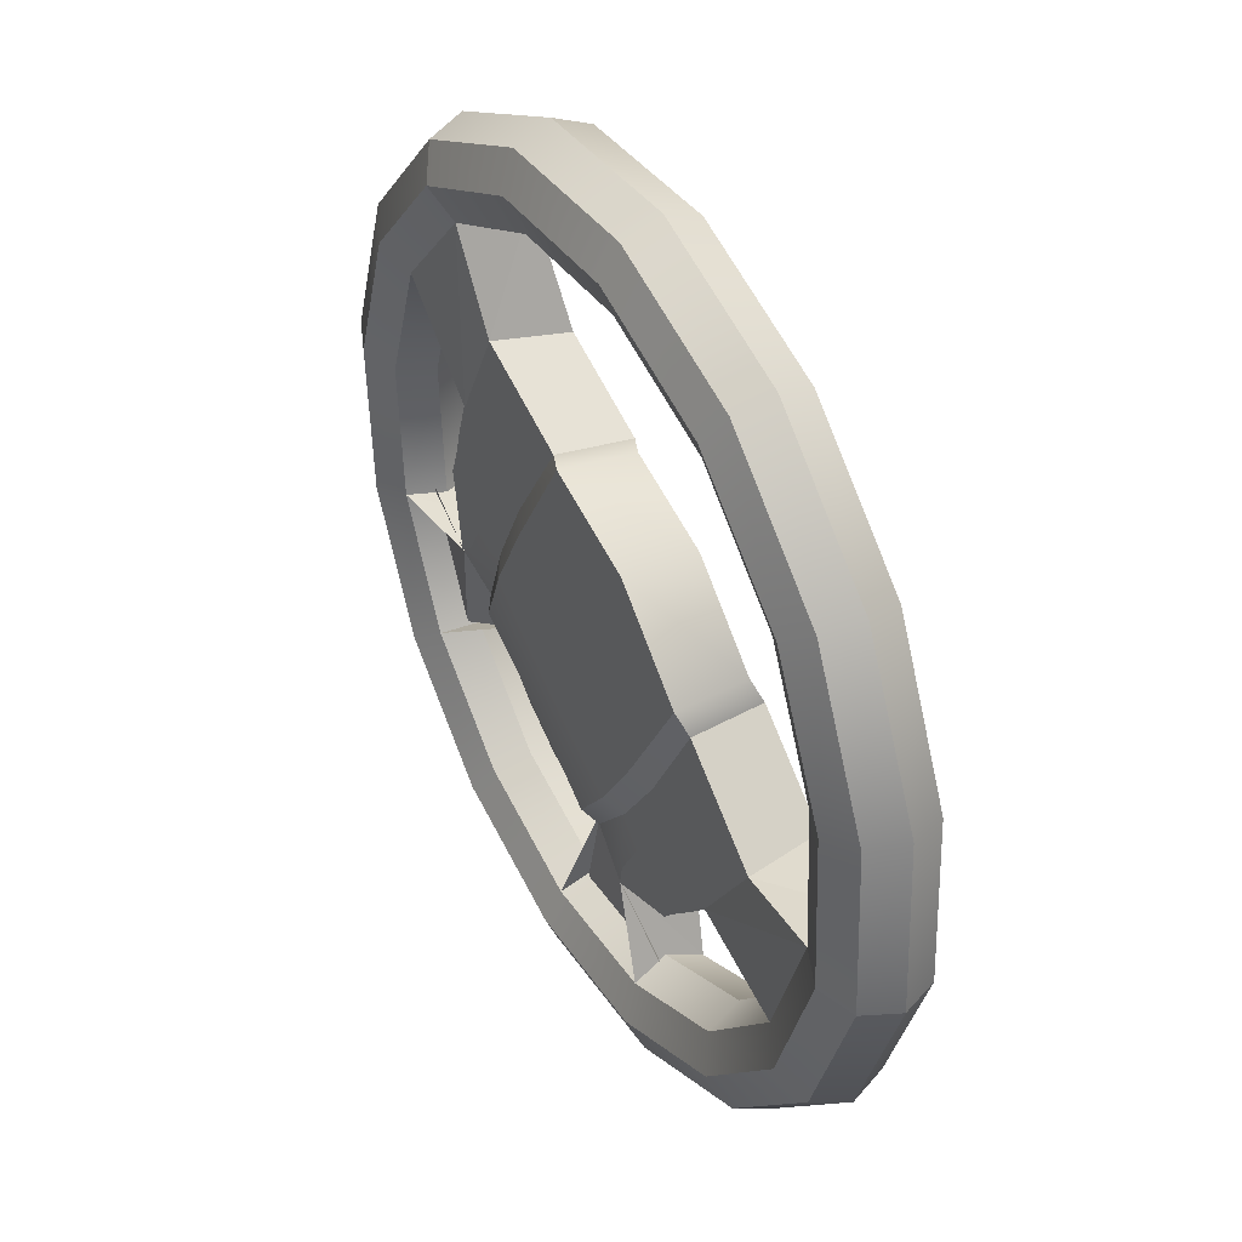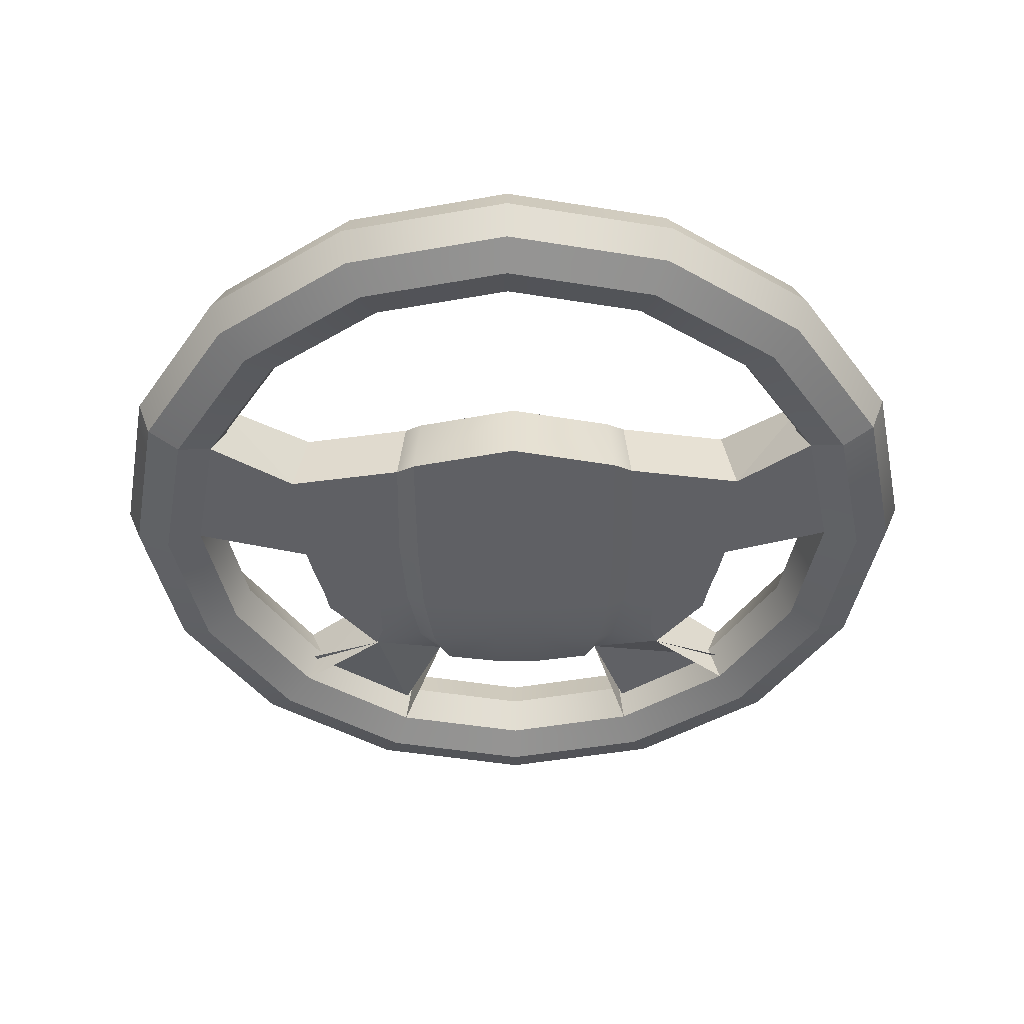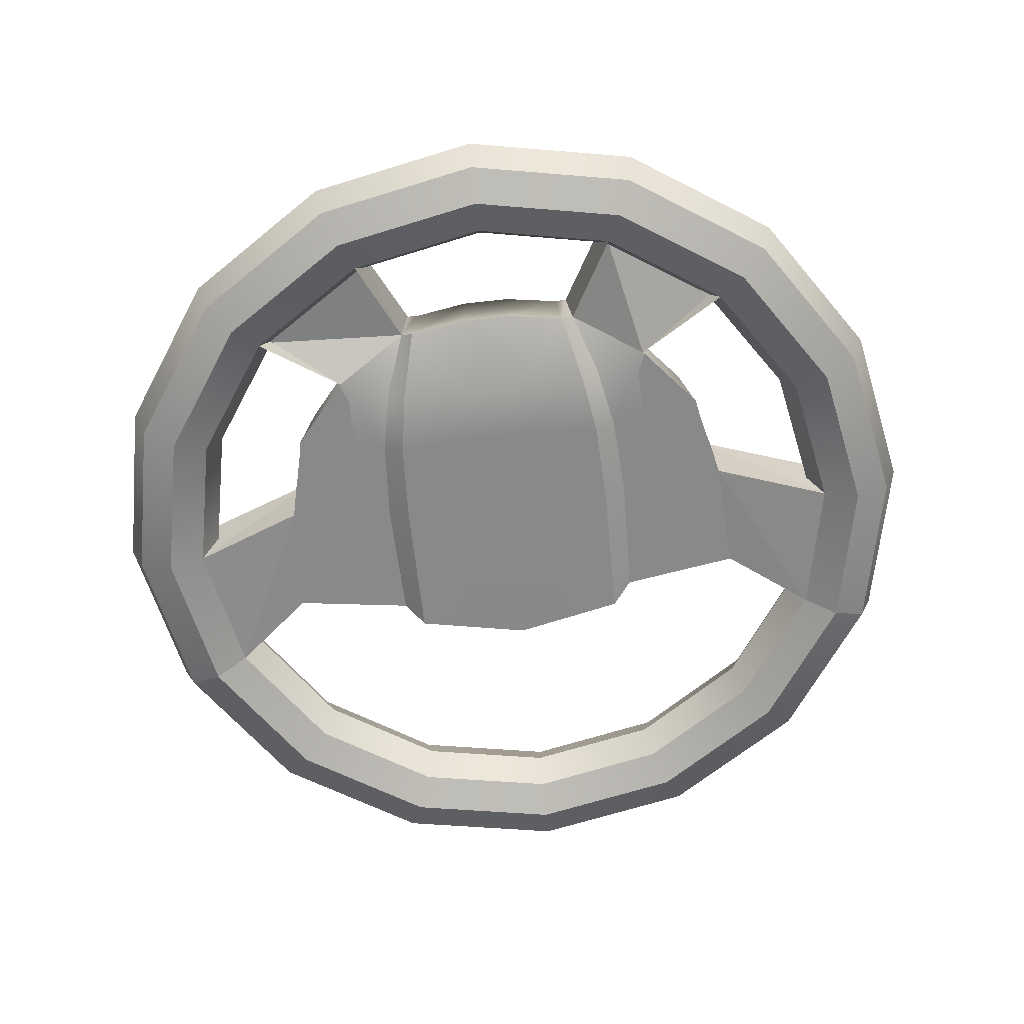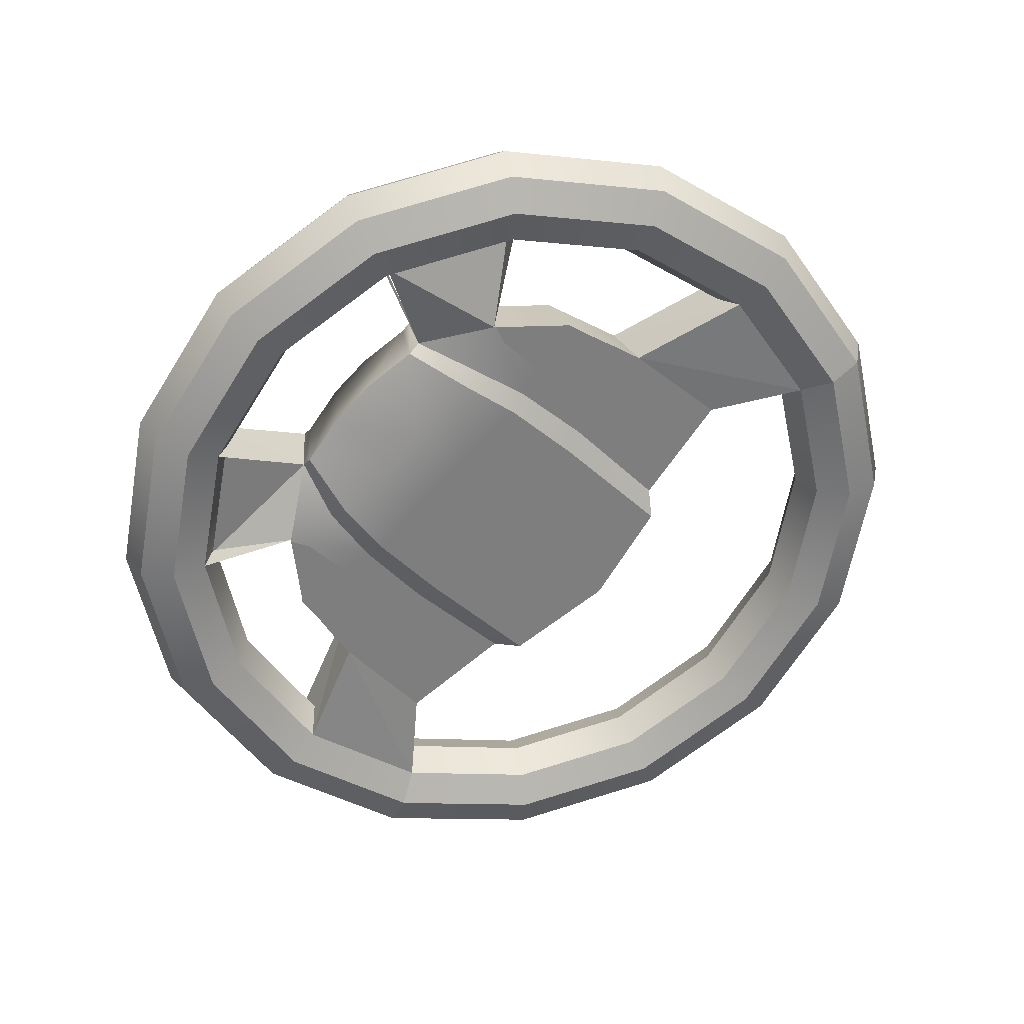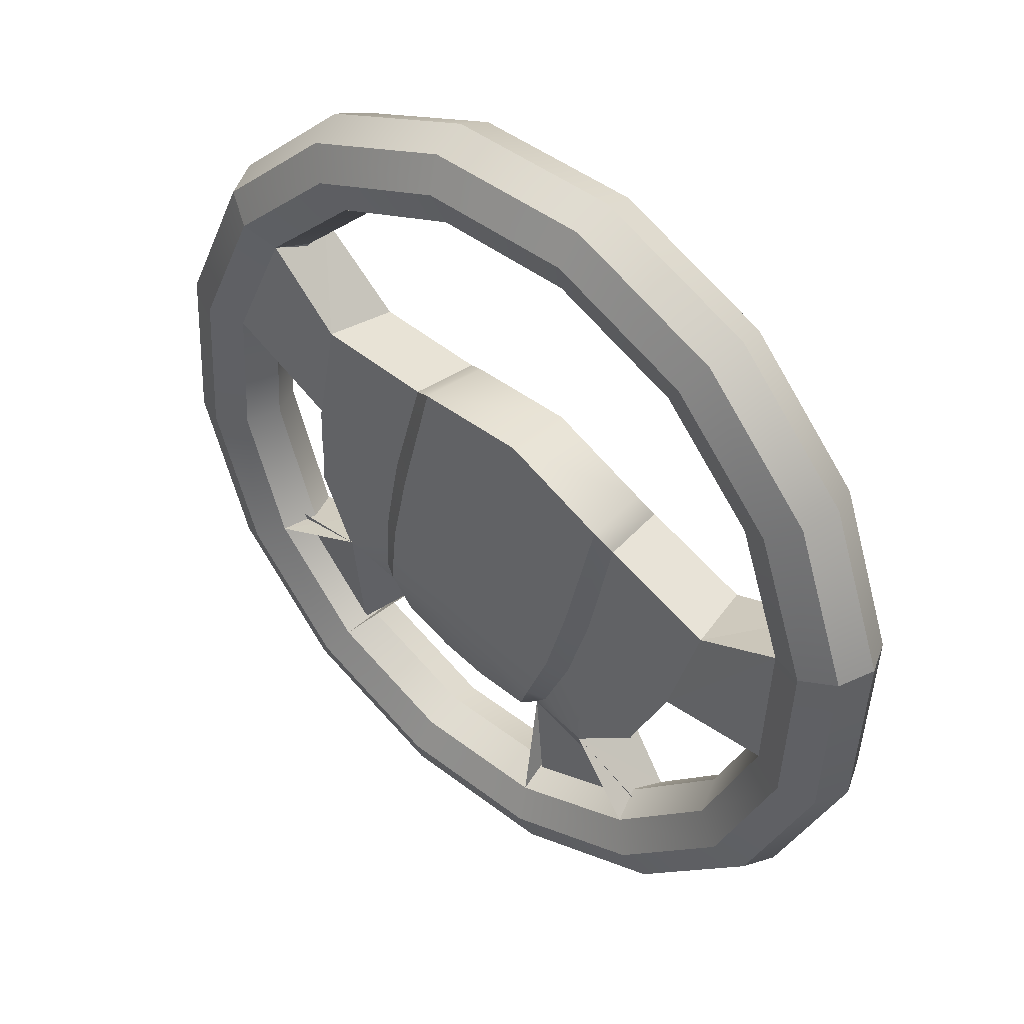
<metadata>
{"format":"obj","ext":"obj","renderer":"f3d","projection":"perspective","resolution":1024,"background":"white","views":[{"elev":74.9,"azim":-115.0,"up":"+Y"},{"elev":-28.7,"azim":-179.3,"up":"+Z"},{"elev":-78.8,"azim":6.1,"up":"+Z"},{"elev":-70.1,"azim":47.1,"up":"+Z"},{"elev":63.3,"azim":-137.0,"up":"+Y"}]}
</metadata>
<code>
v  1.433 0.2541 1.612
v  1.535 0.2542 1.612
v  1.523 0.2104 1.599
v  1.433 0.2101 1.599
v  1.434 0.1626 1.586
v  1.516 0.175 1.589
v  1.505 0.163 1.586
v  1.434 0.12 1.573
v  1.444 0.0931 1.566
v  1.219 0.9061 1.791
v  1.219 0.912 1.843
v  1.449 0.868 1.83
v  1.442 0.8636 1.779
v  1.219 0.8655 1.759
v  1.423 0.8265 1.748
v  1.219 0.8138 1.765
v  1.405 0.7783 1.754
v  1.219 0.7814 1.805
v  1.397 0.7474 1.796
v  1.219 0.7873 1.857
v  1.405 0.7518 1.847
v  1.219 0.8279 1.889
v  1.423 0.7889 1.878
v  1.219 0.8796 1.883
v  1.442 0.8371 1.871
v  1.644 0.7428 1.794
v  1.63 0.7425 1.744
v  1.596 0.7154 1.716
v  1.562 0.6772 1.725
v  1.548 0.6504 1.768
v  1.562 0.6507 1.818
v  1.596 0.6778 1.846
v  1.63 0.716 1.836
v  1.775 0.5553 1.74
v  1.756 0.5613 1.692
v  1.712 0.5491 1.668
v  1.667 0.5259 1.682
v  1.649 0.5054 1.726
v  1.667 0.4994 1.774
v  1.712 0.5116 1.798
v  1.756 0.5347 1.784
v  0.6822 0.5613 1.692
v  0.6638 0.5553 1.74
v  0.7942 0.7428 1.794
v  0.8082 0.7425 1.744
v  0.7266 0.5491 1.668
v  0.8422 0.7154 1.716
v  0.771 0.5259 1.682
v  0.8762 0.6772 1.725
v  0.7894 0.5054 1.726
v  0.8902 0.6504 1.768
v  0.771 0.4994 1.774
v  0.8762 0.6507 1.818
v  0.7266 0.5116 1.798
v  0.8422 0.6778 1.846
v  0.6822 0.5347 1.784
v  0.8082 0.716 1.836
v  0.9892 0.868 1.83
v  0.9968 0.8636 1.779
v  1.015 0.8265 1.748
v  1.034 0.7783 1.754
v  1.041 0.7474 1.796
v  1.034 0.7518 1.847
v  1.015 0.7889 1.878
v  0.9968 0.8371 1.871
v  1.306 0.3447 1.622
v  1.216 0.3447 1.622
v  1.3 0.3781 1.632
v  1.28 0.4065 1.64
v  1.25 0.4254 1.645
v  1.216 0.432 1.647
v  1.181 0.4254 1.645
v  1.151 0.4065 1.64
v  1.132 0.3781 1.632
v  1.125 0.3447 1.622
v  1.132 0.3113 1.613
v  1.151 0.283 1.604
v  1.181 0.2641 1.599
v  1.216 0.2574 1.597
v  1.25 0.2641 1.599
v  1.28 0.283 1.604
v  1.3 0.3113 1.613
v  0.8937 0.2542 1.612
v  0.9961 0.2541 1.612
v  0.906 0.2104 1.599
v  0.9958 0.2101 1.599
v  0.913 0.175 1.589
v  0.9947 0.1626 1.586
v  0.9242 0.163 1.586
v  0.9951 0.12 1.573
v  0.9843 0.0931 1.566
v  1.434 0.2935 1.623
v  1.544 0.2934 1.623
v  0.885 0.2934 1.623
v  0.9945 0.2935 1.623
v  1.82 0.3342 1.677
v  1.8 0.3475 1.631
v  1.752 0.353 1.611
v  1.704 0.3475 1.631
v  1.685 0.3342 1.677
v  1.704 0.321 1.723
v  1.752 0.3155 1.742
v  1.8 0.321 1.723
v  1.775 0.1131 1.613
v  1.756 0.1337 1.569
v  1.712 0.1569 1.555
v  1.667 0.1691 1.579
v  1.649 0.1631 1.627
v  1.667 0.1425 1.671
v  1.712 0.1193 1.686
v  1.756 0.1072 1.661
v  1.644 -0.0743 1.559
v  1.63 -0.0475 1.517
v  1.596 -0.0094 1.507
v  1.562 0.0178 1.536
v  1.548 0.018 1.586
v  1.562 -0.0088 1.628
v  1.596 -0.0469 1.638
v  1.63 -0.0741 1.609
v  1.449 -0.1995 1.523
v  1.442 -0.1686 1.482
v  1.423 -0.1205 1.475
v  1.405 -0.0833 1.507
v  1.397 -0.0789 1.558
v  1.405 -0.1099 1.599
v  1.423 -0.158 1.606
v  1.442 -0.1952 1.574
v  1.219 -0.2435 1.511
v  1.219 -0.2111 1.47
v  1.219 -0.1595 1.464
v  1.219 -0.1188 1.496
v  1.219 -0.113 1.548
v  1.219 -0.1454 1.589
v  1.219 -0.197 1.595
v  1.219 -0.2377 1.562
v  0.9892 -0.1995 1.523
v  0.9968 -0.1686 1.482
v  1.015 -0.1205 1.475
v  1.034 -0.0833 1.507
v  1.041 -0.0789 1.558
v  1.034 -0.1099 1.599
v  1.015 -0.158 1.606
v  0.9968 -0.1952 1.574
v  0.7942 -0.0743 1.559
v  0.8082 -0.0475 1.517
v  0.8422 -0.0094 1.507
v  0.8762 0.0178 1.536
v  0.8902 0.018 1.586
v  0.8762 -0.0088 1.628
v  0.8422 -0.0469 1.638
v  0.8082 -0.0741 1.609
v  0.6638 0.1131 1.613
v  0.6822 0.1337 1.569
v  0.7266 0.1569 1.555
v  0.771 0.1691 1.579
v  0.7894 0.1631 1.627
v  0.771 0.1425 1.671
v  0.7266 0.1193 1.686
v  0.6822 0.1072 1.661
v  0.6181 0.3342 1.677
v  0.638 0.3475 1.631
v  0.686 0.353 1.611
v  0.734 0.3475 1.631
v  0.7539 0.3342 1.677
v  0.734 0.321 1.723
v  0.686 0.3155 1.742
v  0.638 0.321 1.723
v  1.045 0.4281 1.77
v  0.8921 0.406 1.764
v  0.9011 0.2637 1.723
v  1.041 0.2778 1.727
v  0.9289 0.1503 1.691
v  1.047 0.1739 1.697
v  0.9976 0.0716 1.668
v  1.064 0.0905 1.673
v  1.091 0.0127 1.689
v  1.071 0.4569 1.762
v  1.069 0.2837 1.713
v  1.074 0.1799 1.683
v  1.086 0.1011 1.66
v  1.107 0.0115 1.672
v  1.179 0.4569 1.762
v  1.181 0.2885 1.714
v  1.18 0.1735 1.681
v  1.181 0.1057 1.661
v  1.181 0.0001 1.669
v  1.536 0.406 1.764
v  1.383 0.4281 1.77
v  1.527 0.2637 1.723
v  1.387 0.2778 1.727
v  1.499 0.1503 1.691
v  1.381 0.1739 1.697
v  1.431 0.0716 1.668
v  1.364 0.0905 1.673
v  1.337 0.0127 1.689
v  1.358 0.4569 1.762
v  1.359 0.2837 1.713
v  1.355 0.1799 1.683
v  1.342 0.1011 1.66
v  1.321 0.0115 1.672
v  1.249 0.4569 1.762
v  1.248 0.2885 1.714
v  1.249 0.1735 1.681
v  1.247 0.1057 1.661
v  1.247 0.0001 1.669
v  1.216 0.4855 1.771
v  0.8752 0.4432 1.668
v  0.8846 0.2934 1.625
v  0.9139 0.1741 1.59
v  0.9862 0.0913 1.567
v  1.085 0.0292 1.586
v  1.101 0.0277 1.57
v  1.18 0.0158 1.566
v  1.249 0.0158 1.566
v  1.327 0.0277 1.57
v  1.344 0.0292 1.586
v  1.442 0.0913 1.567
v  1.514 0.1741 1.59
v  1.544 0.2934 1.625
v  1.553 0.4432 1.668
v  1.392 0.4665 1.674
v  1.365 0.4966 1.667
v  1.216 0.5267 1.675
v  1.063 0.4966 1.667
v  1.036 0.4665 1.674
v  1.032 0.3084 1.629
v  1.039 0.199 1.597
v  1.056 0.1111 1.572
v  1.397 0.3084 1.629
v  1.39 0.199 1.597
v  1.372 0.1111 1.572
v  0.8762 0.0178 1.573
v  1.034 -0.0833 1.544
v  1.405 -0.0833 1.544
v  1.562 0.0178 1.573
v  1.062 0.3143 1.614
v  1.066 0.205 1.583
v  1.079 0.1221 1.559
v  1.367 0.3143 1.614
v  1.362 0.205 1.583
v  1.349 0.1221 1.559
v  1.178 0.4967 1.667
v  1.179 0.3194 1.616
v  1.178 0.1983 1.581
v  1.18 0.127 1.56
v  1.251 0.4967 1.667
v  1.25 0.3194 1.616
v  1.25 0.1983 1.581
v  1.249 0.127 1.56
o lincoln_navigator
g lincoln_navigator
f 1 2 3
f 1 3 4
f 5 6 7
f 5 7 8
f 8 7 9
f 10 11 12
f 13 10 12
f 14 10 13
f 15 14 13
f 16 14 15
f 17 16 15
f 18 16 17
f 19 18 17
f 20 18 19
f 21 20 19
f 22 20 21
f 23 22 21
f 24 22 23
f 25 24 23
f 11 24 25
f 12 11 25
f 13 12 26
f 27 13 26
f 15 13 27
f 28 15 27
f 17 15 28
f 29 17 28
f 19 17 29
f 30 19 29
f 21 19 30
f 31 21 30
f 23 21 31
f 32 23 31
f 25 23 32
f 33 25 32
f 12 25 33
f 26 12 33
f 27 26 34
f 35 27 34
f 28 27 35
f 36 28 35
f 29 28 36
f 37 29 36
f 30 29 37
f 38 30 37
f 31 30 38
f 39 31 38
f 32 31 39
f 40 32 39
f 33 32 40
f 41 33 40
f 26 33 41
f 34 26 41
f 42 43 44
f 45 42 44
f 46 42 45
f 47 46 45
f 48 46 47
f 49 48 47
f 50 48 49
f 51 50 49
f 52 50 51
f 53 52 51
f 54 52 53
f 55 54 53
f 56 54 55
f 57 56 55
f 43 56 57
f 44 43 57
f 45 44 58
f 59 45 58
f 47 45 59
f 60 47 59
f 49 47 60
f 61 49 60
f 51 49 61
f 62 51 61
f 53 51 62
f 63 53 62
f 55 53 63
f 64 55 63
f 57 55 64
f 65 57 64
f 44 57 65
f 58 44 65
f 59 58 11
f 10 59 11
f 60 59 10
f 14 60 10
f 61 60 14
f 16 61 14
f 62 61 16
f 18 62 16
f 63 62 18
f 20 63 18
f 64 63 20
f 22 64 20
f 65 64 22
f 24 65 22
f 58 65 24
f 11 58 24
f 66 67 68
f 68 67 69
f 69 67 70
f 70 67 71
f 71 67 72
f 72 67 73
f 73 67 74
f 74 67 75
f 75 67 76
f 76 67 77
f 77 67 78
f 78 67 79
f 79 67 80
f 80 67 81
f 81 67 82
f 82 67 66
f 83 84 85
f 85 84 86
f 87 88 89
f 89 88 90
f 89 90 91
f 92 93 2
f 92 2 1
f 4 3 6
f 4 6 5
f 94 95 83
f 83 95 84
f 85 86 87
f 87 86 88
f 35 34 96
f 97 35 96
f 36 35 97
f 98 36 97
f 37 36 98
f 99 37 98
f 38 37 99
f 100 38 99
f 39 38 100
f 101 39 100
f 40 39 101
f 102 40 101
f 41 40 102
f 103 41 102
f 34 41 103
f 96 34 103
f 97 96 104
f 105 97 104
f 98 97 105
f 106 98 105
f 99 98 106
f 107 99 106
f 100 99 107
f 108 100 107
f 101 100 108
f 109 101 108
f 102 101 109
f 110 102 109
f 103 102 110
f 111 103 110
f 96 103 111
f 104 96 111
f 105 104 112
f 113 105 112
f 106 105 113
f 114 106 113
f 107 106 114
f 115 107 114
f 108 107 115
f 116 108 115
f 109 108 116
f 117 109 116
f 110 109 117
f 118 110 117
f 111 110 118
f 119 111 118
f 104 111 119
f 112 104 119
f 113 112 120
f 121 113 120
f 114 113 121
f 122 114 121
f 115 114 122
f 123 115 122
f 116 115 123
f 124 116 123
f 117 116 124
f 125 117 124
f 118 117 125
f 126 118 125
f 119 118 126
f 127 119 126
f 112 119 127
f 120 112 127
f 121 120 128
f 129 121 128
f 122 121 129
f 130 122 129
f 123 122 130
f 131 123 130
f 124 123 131
f 132 124 131
f 125 124 132
f 133 125 132
f 126 125 133
f 134 126 133
f 127 126 134
f 135 127 134
f 120 127 135
f 128 120 135
f 129 128 136
f 137 129 136
f 130 129 137
f 138 130 137
f 131 130 138
f 139 131 138
f 132 131 139
f 140 132 139
f 133 132 140
f 141 133 140
f 134 133 141
f 142 134 141
f 135 134 142
f 143 135 142
f 128 135 143
f 136 128 143
f 137 136 144
f 145 137 144
f 138 137 145
f 146 138 145
f 139 138 146
f 147 139 146
f 140 139 147
f 148 140 147
f 141 140 148
f 149 141 148
f 142 141 149
f 150 142 149
f 143 142 150
f 151 143 150
f 136 143 151
f 144 136 151
f 145 144 152
f 153 145 152
f 146 145 153
f 154 146 153
f 147 146 154
f 155 147 154
f 148 147 155
f 156 148 155
f 149 148 156
f 157 149 156
f 150 149 157
f 158 150 157
f 151 150 158
f 159 151 158
f 144 151 159
f 152 144 159
f 153 152 160
f 161 153 160
f 154 153 161
f 162 154 161
f 155 154 162
f 163 155 162
f 156 155 163
f 164 156 163
f 157 156 164
f 165 157 164
f 158 157 165
f 166 158 165
f 159 158 166
f 167 159 166
f 152 159 167
f 160 152 167
f 161 160 43
f 42 161 43
f 162 161 42
f 46 162 42
f 163 162 46
f 48 163 46
f 164 163 48
f 50 164 48
f 165 164 50
f 52 165 50
f 166 165 52
f 54 166 52
f 167 166 54
f 56 167 54
f 160 167 56
f 43 160 56
f 168 169 170
f 168 170 171
f 171 170 172
f 171 172 173
f 173 172 174
f 173 174 175
f 175 174 176
f 177 168 171
f 177 171 178
f 178 171 173
f 178 173 179
f 179 173 175
f 179 175 180
f 180 175 176
f 180 176 181
f 182 177 178
f 182 178 183
f 183 178 179
f 183 179 184
f 184 179 180
f 184 180 185
f 185 180 181
f 185 181 186
f 187 188 189
f 189 188 190
f 189 190 191
f 191 190 192
f 191 192 193
f 193 192 194
f 193 194 195
f 188 196 190
f 190 196 197
f 190 197 192
f 192 197 198
f 192 198 194
f 194 198 199
f 194 199 195
f 195 199 200
f 196 201 197
f 197 201 202
f 197 202 198
f 198 202 203
f 198 203 199
f 199 203 204
f 199 204 200
f 200 204 205
f 186 205 204
f 186 204 185
f 185 204 203
f 185 203 184
f 184 203 202
f 184 202 183
f 183 202 201
f 183 201 182
f 182 201 206
f 182 206 177
f 196 206 201
f 169 207 170
f 170 207 208
f 170 208 172
f 172 208 209
f 172 209 174
f 174 209 210
f 174 210 176
f 176 210 211
f 176 211 181
f 181 211 212
f 181 212 186
f 186 212 213
f 186 213 205
f 205 213 214
f 205 214 200
f 200 214 215
f 200 215 195
f 195 215 216
f 195 216 193
f 193 216 217
f 193 217 191
f 191 217 218
f 191 218 189
f 189 218 219
f 189 219 187
f 187 219 220
f 187 220 188
f 188 220 221
f 188 221 196
f 196 221 222
f 196 222 206
f 206 222 223
f 206 223 177
f 177 223 224
f 177 224 168
f 168 224 225
f 168 225 169
f 169 225 207
f 52 169 207
f 52 207 48
f 208 170 163
f 163 170 165
f 220 187 39
f 39 37 220
f 189 219 99
f 189 99 101
f 174 210 149
f 147 149 210
f 139 211 141
f 141 211 176
f 195 216 125
f 125 216 123
f 115 217 193
f 117 115 193
f 207 225 208
f 208 225 226
f 208 226 209
f 209 226 227
f 209 227 210
f 210 227 228
f 210 228 211
f 221 220 219
f 221 219 229
f 229 219 218
f 229 218 230
f 230 218 217
f 230 217 231
f 231 217 216
f 48 207 208
f 48 208 163
f 220 37 219
f 219 37 99
f 210 211 232
f 211 233 232
f 234 216 217
f 234 217 235
f 225 224 226
f 226 224 236
f 226 236 227
f 227 236 237
f 227 237 228
f 228 237 238
f 228 238 211
f 211 238 212
f 222 221 229
f 222 229 239
f 239 229 230
f 239 230 240
f 240 230 231
f 240 231 241
f 241 231 216
f 241 216 215
f 224 242 236
f 236 242 243
f 236 243 237
f 237 243 244
f 237 244 238
f 238 244 245
f 238 245 212
f 212 245 213
f 246 222 239
f 246 239 247
f 247 239 240
f 247 240 248
f 248 240 241
f 248 241 249
f 249 241 215
f 249 215 214
f 214 213 249
f 249 213 245
f 249 245 248
f 248 245 244
f 248 244 247
f 247 244 243
f 247 243 246
f 246 243 242
f 246 242 223
f 223 242 224
f 223 222 246

</code>
